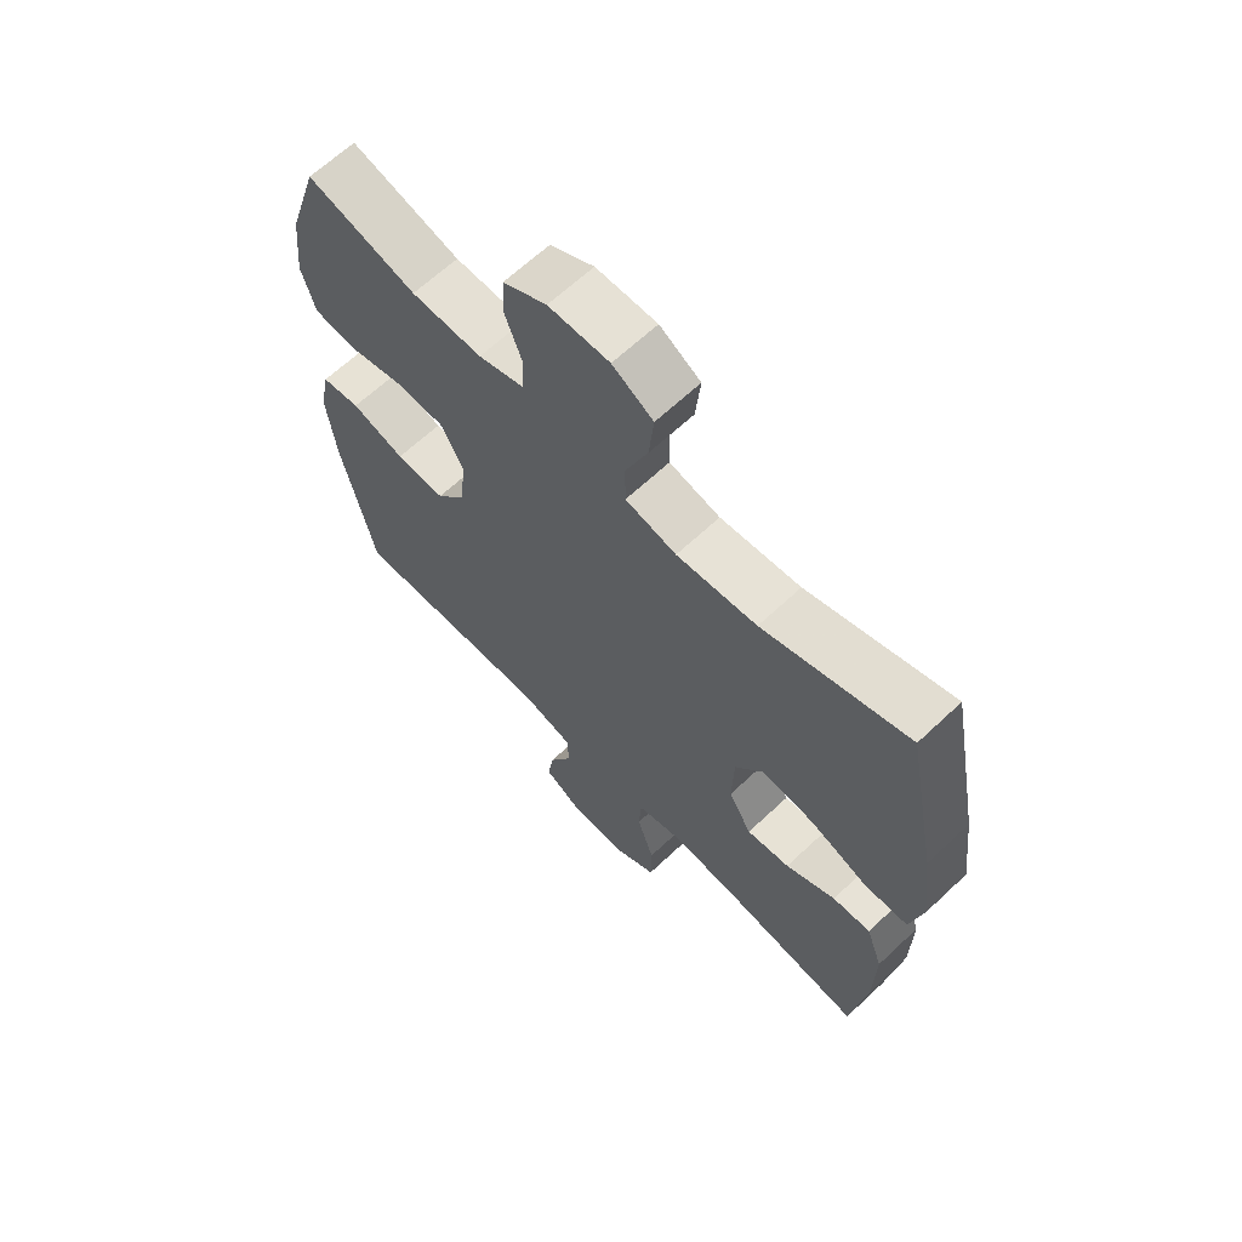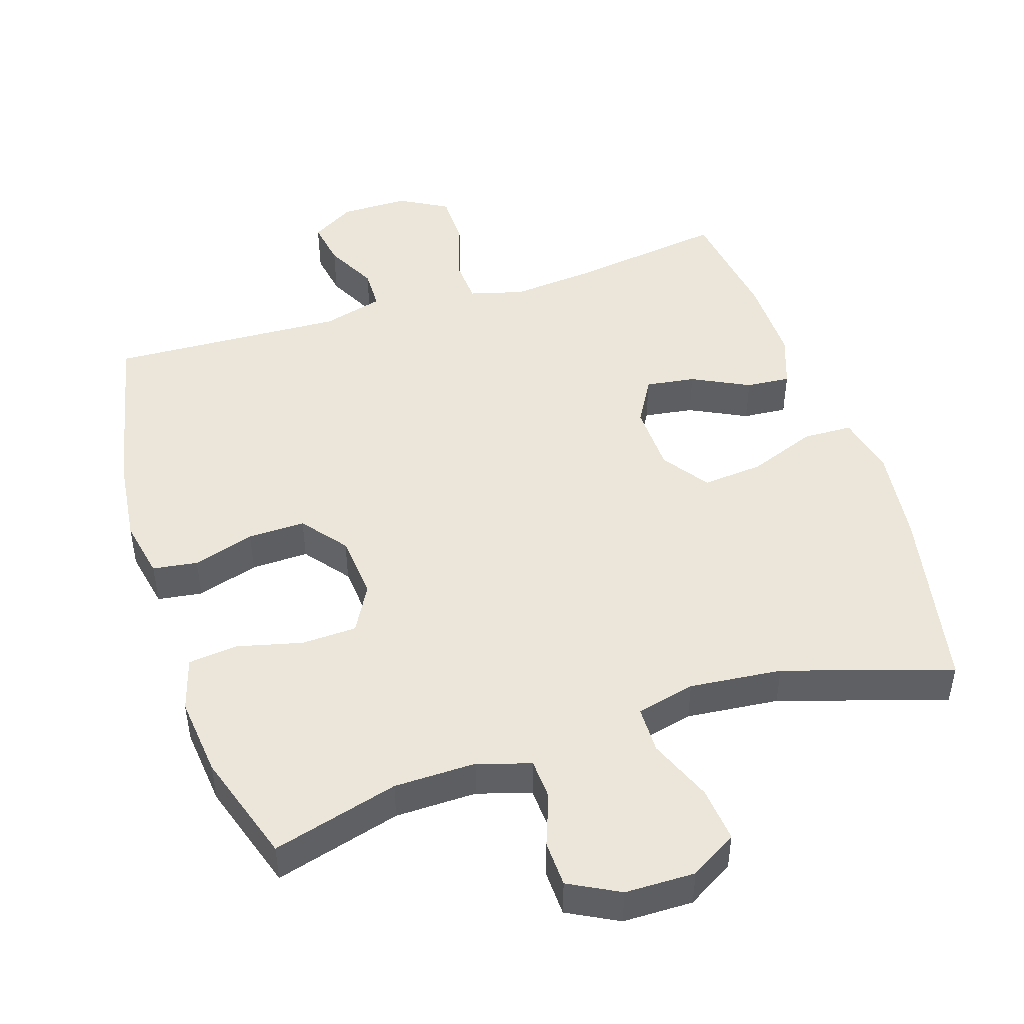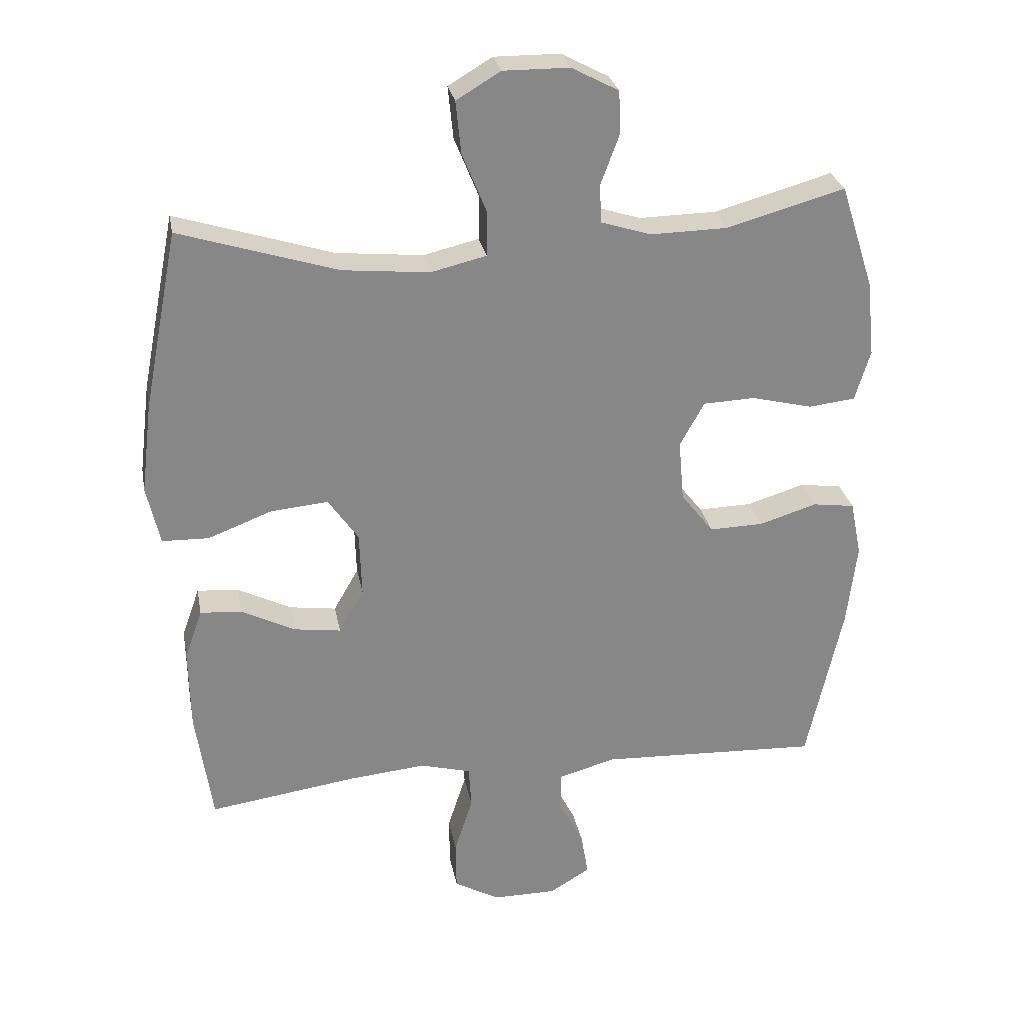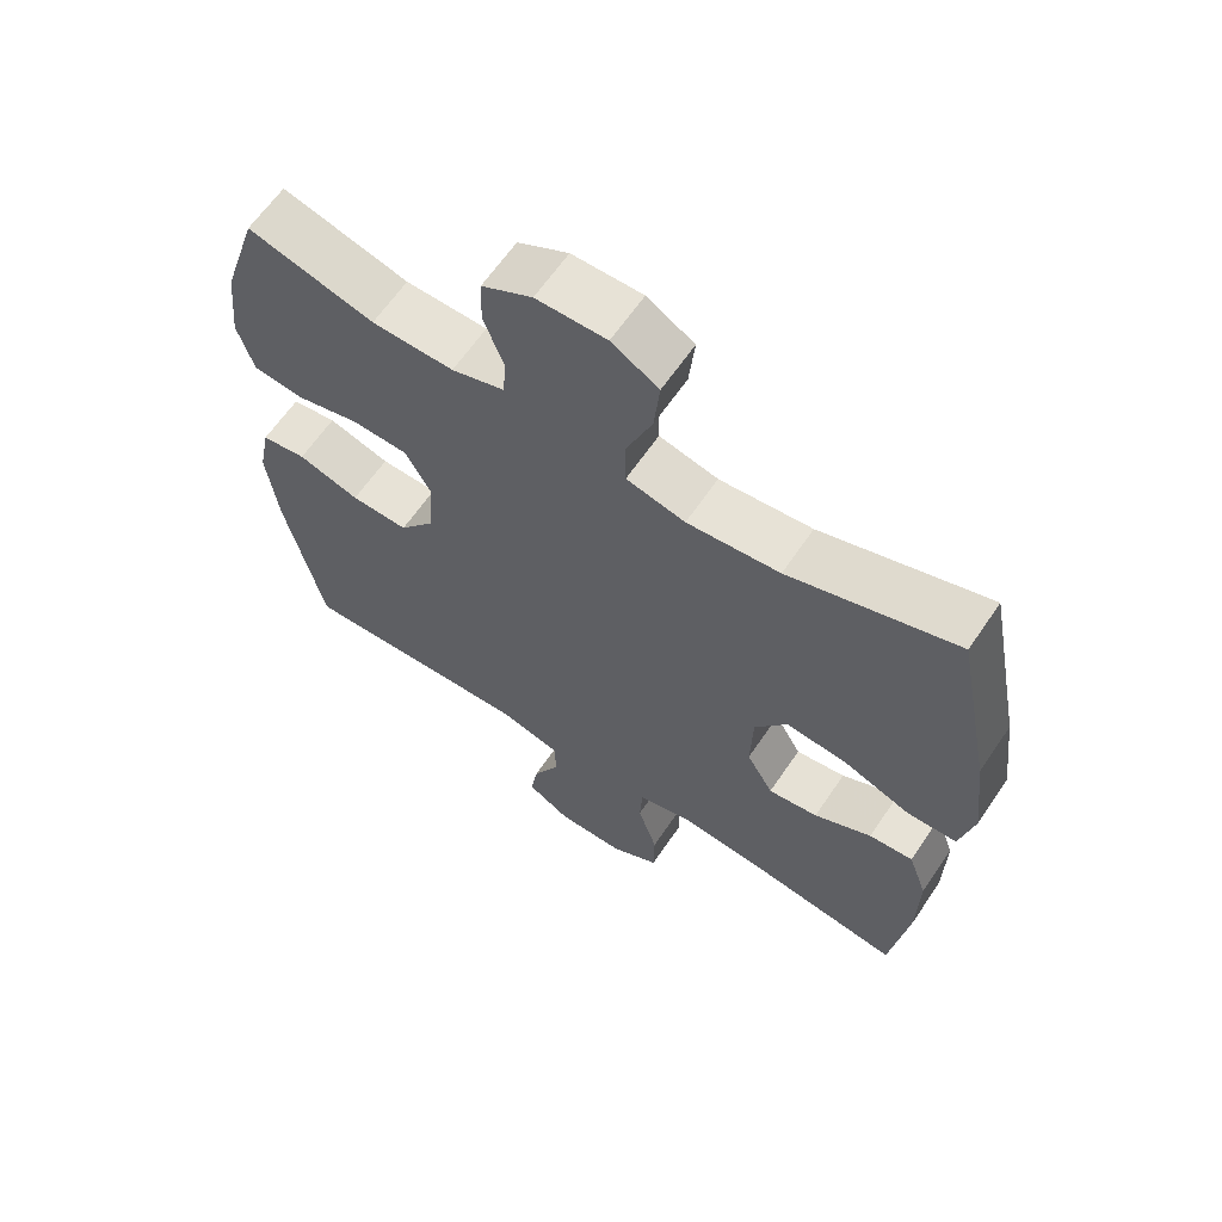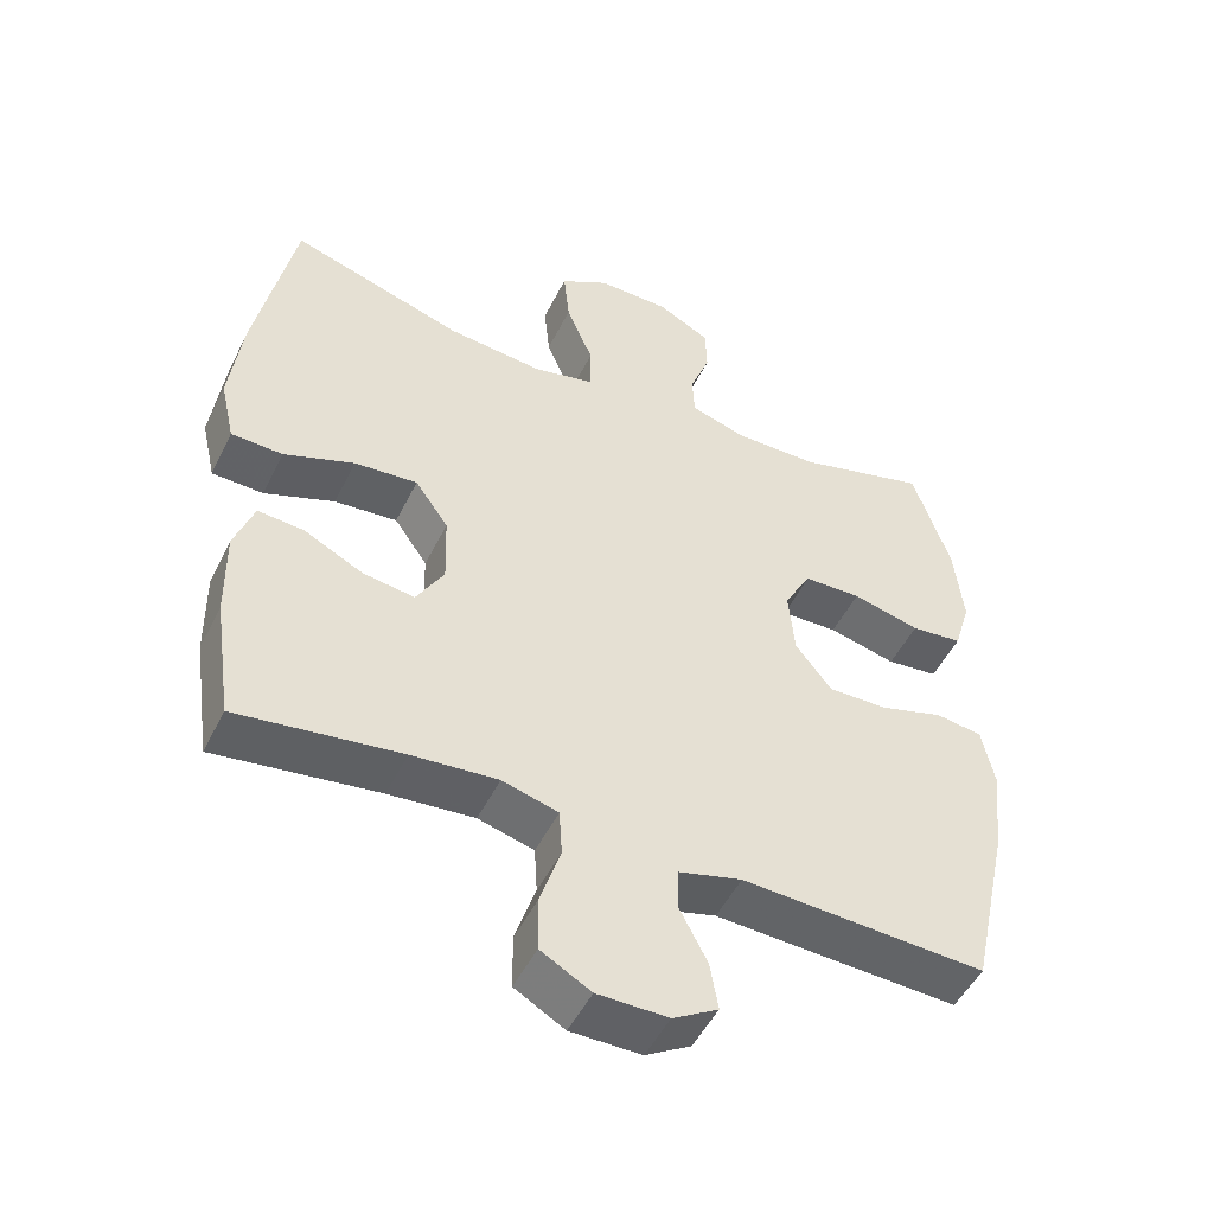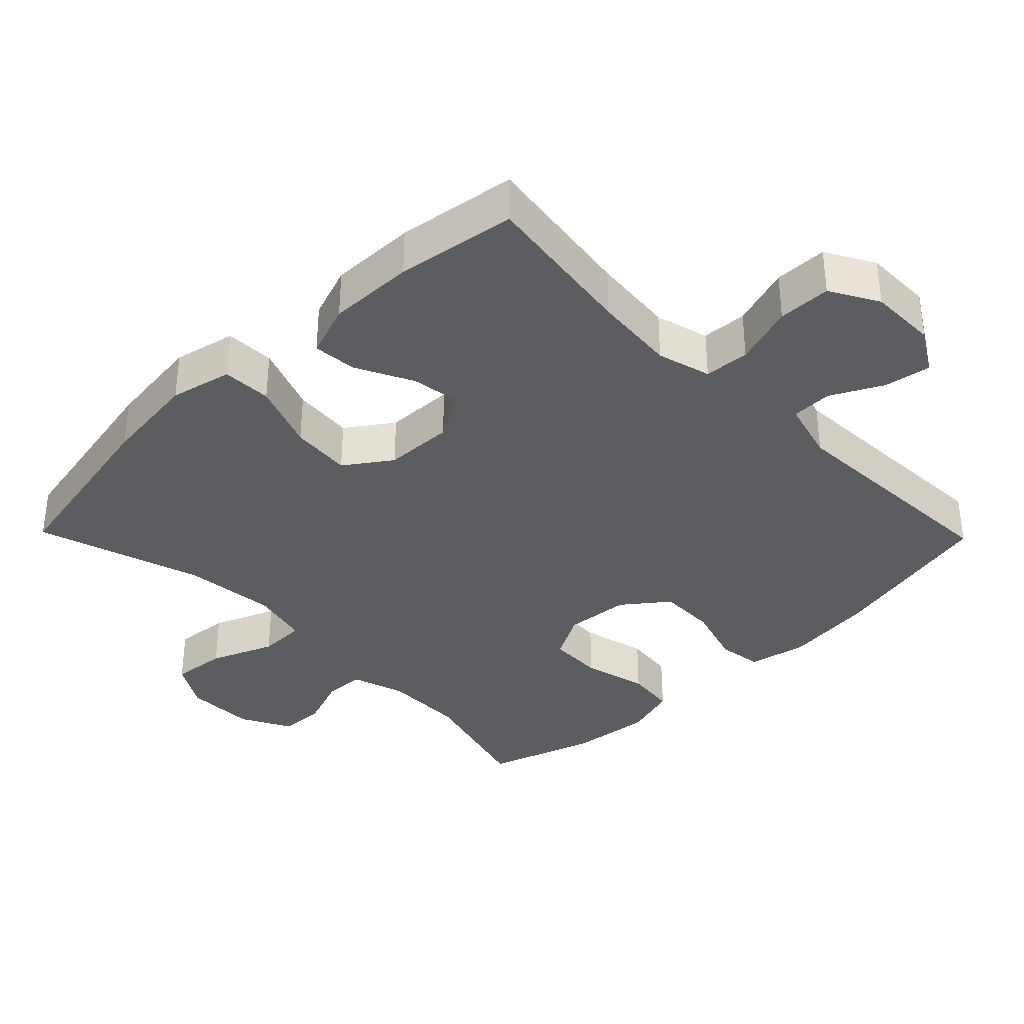
<metadata>
{"format":"obj","ext":"obj","renderer":"f3d","projection":"perspective","resolution":1024,"background":"white","views":[{"elev":64.9,"azim":46.6,"up":"+Z"},{"elev":47.3,"azim":-17.9,"up":"+Y"},{"elev":27.9,"azim":169.4,"up":"+Z"},{"elev":63.2,"azim":34.1,"up":"+Z"},{"elev":-50.2,"azim":154.3,"up":"+Z"},{"elev":-35.8,"azim":134.3,"up":"+Y"}]}
</metadata>
<code>
v -0.5 0.07 -0.5
v -0.554 0.07 -0.254
v -0.569 0.07 -0.127
v -0.552 0.07 -0.042
v -0.488 0.07 -0.033
v -0.4 0.07 -0.06
v -0.318 0.07 -0.062
v -0.268 0.07 0.002
v -0.26 0.07 0.095
v -0.297 0.07 0.162
v -0.376 0.07 0.165
v -0.469 0.07 0.142
v -0.54 0.07 0.15
v -0.563 0.07 0.227
v -0.551 0.07 0.342
v -0.5 0.07 0.5
v -0.32 0.07 0.45
v -0.203 0.07 0.448
v -0.127 0.07 0.472
v -0.124 0.07 0.53
v -0.152 0.07 0.605
v -0.15 0.07 0.671
v -0.078 0.07 0.709
v 0.022 0.07 0.71
v 0.089 0.07 0.67
v 0.081 0.07 0.591
v 0.044 0.07 0.5
v 0.045 0.07 0.432
v 0.129 0.07 0.412
v 0.261 0.07 0.425
v 0.5 0.07 0.5
v 0.553 0.07 0.231
v 0.57 0.07 0.093
v 0.55 0.07 0.004
v 0.479 0.07 0.002
v 0.382 0.07 0.039
v 0.295 0.07 0.047
v 0.249 0.07 -0.019
v 0.246 0.07 -0.118
v 0.284 0.07 -0.184
v 0.355 0.07 -0.174
v 0.437 0.07 -0.133
v 0.5 0.07 -0.128
v 0.527 0.07 -0.204
v 0.525 0.07 -0.328
v 0.5 0.07 -0.5
v 0.275 0.07 -0.468
v 0.157 0.07 -0.457
v 0.08 0.07 -0.478
v 0.076 0.07 -0.543
v 0.104 0.07 -0.63
v 0.103 0.07 -0.706
v 0.034 0.07 -0.745
v -0.063 0.07 -0.745
v -0.125 0.07 -0.708
v -0.114 0.07 -0.642
v -0.076 0.07 -0.568
v -0.077 0.07 -0.509
v -0.164 0.07 -0.485
v -0.5 0 -0.5
v -0.554 0 -0.254
v -0.569 0 -0.127
v -0.552 0 -0.042
v -0.488 0 -0.033
v -0.4 0 -0.06
v -0.318 0 -0.062
v -0.268 0 0.002
v -0.26 0 0.095
v -0.297 0 0.162
v -0.376 0 0.165
v -0.469 0 0.142
v -0.54 0 0.15
v -0.563 0 0.227
v -0.551 0 0.342
v -0.5 0 0.5
v -0.32 0 0.45
v -0.203 0 0.448
v -0.127 0 0.472
v -0.124 0 0.53
v -0.152 0 0.605
v -0.15 0 0.671
v -0.078 0 0.709
v 0.022 0 0.71
v 0.089 0 0.67
v 0.081 0 0.591
v 0.044 0 0.5
v 0.045 0 0.432
v 0.129 0 0.412
v 0.261 0 0.425
v 0.5 0 0.5
v 0.553 0 0.231
v 0.57 0 0.093
v 0.55 0 0.004
v 0.479 0 0.002
v 0.382 0 0.039
v 0.295 0 0.047
v 0.249 0 -0.019
v 0.246 0 -0.118
v 0.284 0 -0.184
v 0.355 0 -0.174
v 0.437 0 -0.133
v 0.5 0 -0.128
v 0.527 0 -0.204
v 0.525 0 -0.328
v 0.5 0 -0.5
v 0.275 0 -0.468
v 0.157 0 -0.457
v 0.08 0 -0.478
v 0.076 0 -0.543
v 0.104 0 -0.63
v 0.103 0 -0.706
v 0.034 0 -0.745
v -0.063 0 -0.745
v -0.125 0 -0.708
v -0.114 0 -0.642
v -0.076 0 -0.568
v -0.077 0 -0.509
v -0.164 0 -0.485
f 55 56 57
f 54 55 57
f 53 54 57
f 52 53 57
f 51 52 57
f 50 51 57
f 49 50 57 58
f 48 49 58 59
f 45 46 47
f 44 45 47
f 43 44 47
f 42 43 47
f 41 42 47
f 40 41 47 48
f 1 2 3
f 59 1 3
f 48 59 3
f 40 48 3
f 39 40 3
f 34 35 36
f 33 34 36
f 32 33 36
f 31 32 36
f 30 31 36
f 29 30 36 37
f 28 29 37 38
f 25 26 27
f 24 25 27
f 23 24 27
f 22 23 27
f 21 22 27
f 20 21 27
f 19 20 27 28
f 28 38 39
f 19 28 39
f 18 19 39
f 15 16 17
f 14 15 17
f 13 14 17
f 12 13 17
f 11 12 17
f 10 11 17 18
f 3 4 5 6
f 3 6 7
f 39 3 7
f 9 10 18 39
f 8 9 39
f 7 8 39
f 116 115 114
f 116 114 113
f 116 113 112
f 116 112 111
f 116 111 110
f 116 110 109
f 117 116 109 108
f 118 117 108 107
f 106 105 104
f 106 104 103
f 106 103 102
f 106 102 101
f 106 101 100
f 107 106 100 99
f 62 61 60
f 62 60 118
f 62 118 107
f 62 107 99
f 62 99 98
f 95 94 93
f 95 93 92
f 95 92 91
f 95 91 90
f 95 90 89
f 96 95 89 88
f 97 96 88 87
f 86 85 84
f 86 84 83
f 86 83 82
f 86 82 81
f 86 81 80
f 86 80 79
f 87 86 79 78
f 98 97 87
f 98 87 78
f 98 78 77
f 76 75 74
f 76 74 73
f 76 73 72
f 76 72 71
f 76 71 70
f 77 76 70 69
f 65 64 63 62
f 66 65 62
f 66 62 98
f 98 77 69 68
f 98 68 67
f 98 67 66
f 1 60 61 2
f 2 61 62 3
f 3 62 63 4
f 4 63 64 5
f 5 64 65 6
f 6 65 66 7
f 7 66 67 8
f 8 67 68 9
f 9 68 69 10
f 10 69 70 11
f 11 70 71 12
f 12 71 72 13
f 13 72 73 14
f 14 73 74 15
f 15 74 75 16
f 16 75 76 17
f 17 76 77 18
f 18 77 78 19
f 19 78 79 20
f 20 79 80 21
f 21 80 81 22
f 22 81 82 23
f 23 82 83 24
f 24 83 84 25
f 25 84 85 26
f 26 85 86 27
f 27 86 87 28
f 28 87 88 29
f 29 88 89 30
f 30 89 90 31
f 31 90 91 32
f 32 91 92 33
f 33 92 93 34
f 34 93 94 35
f 35 94 95 36
f 36 95 96 37
f 37 96 97 38
f 38 97 98 39
f 39 98 99 40
f 40 99 100 41
f 41 100 101 42
f 42 101 102 43
f 43 102 103 44
f 44 103 104 45
f 45 104 105 46
f 46 105 106 47
f 47 106 107 48
f 48 107 108 49
f 49 108 109 50
f 50 109 110 51
f 51 110 111 52
f 52 111 112 53
f 53 112 113 54
f 54 113 114 55
f 55 114 115 56
f 56 115 116 57
f 57 116 117 58
f 58 117 118 59
f 59 118 60 1

</code>
